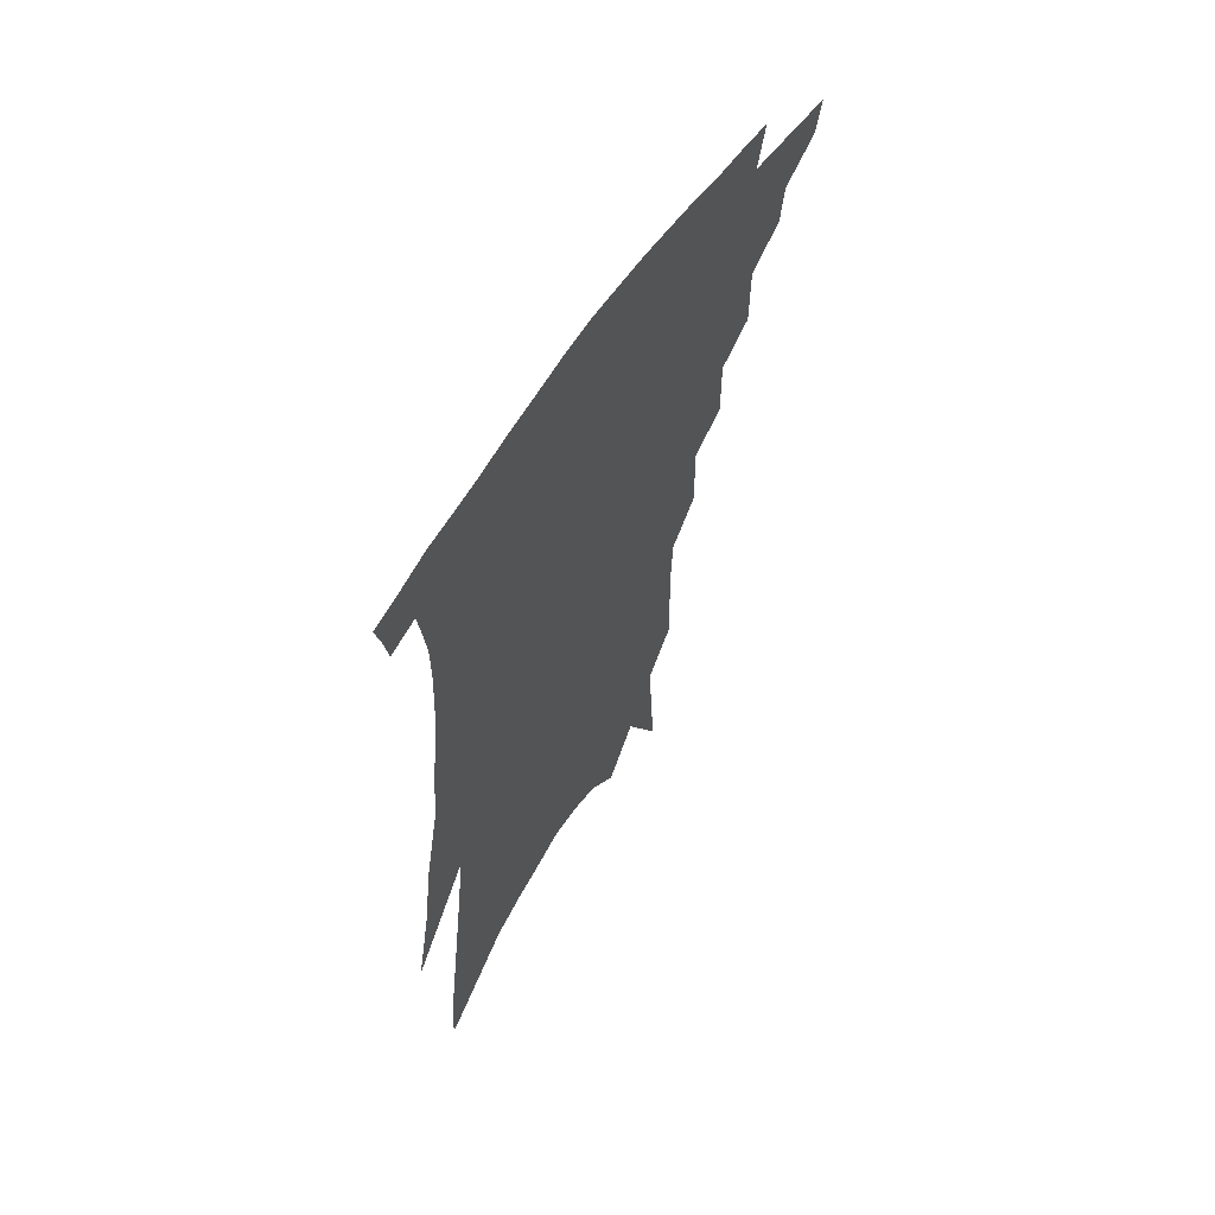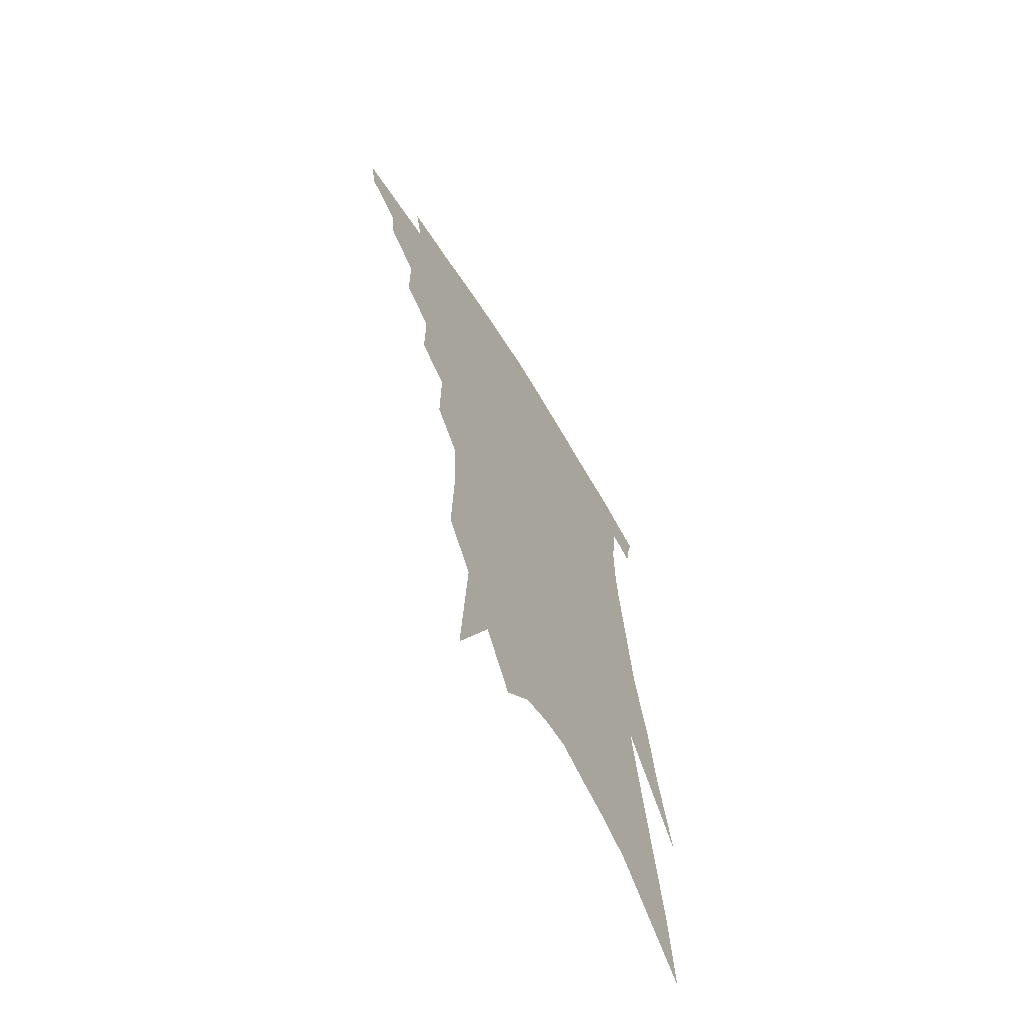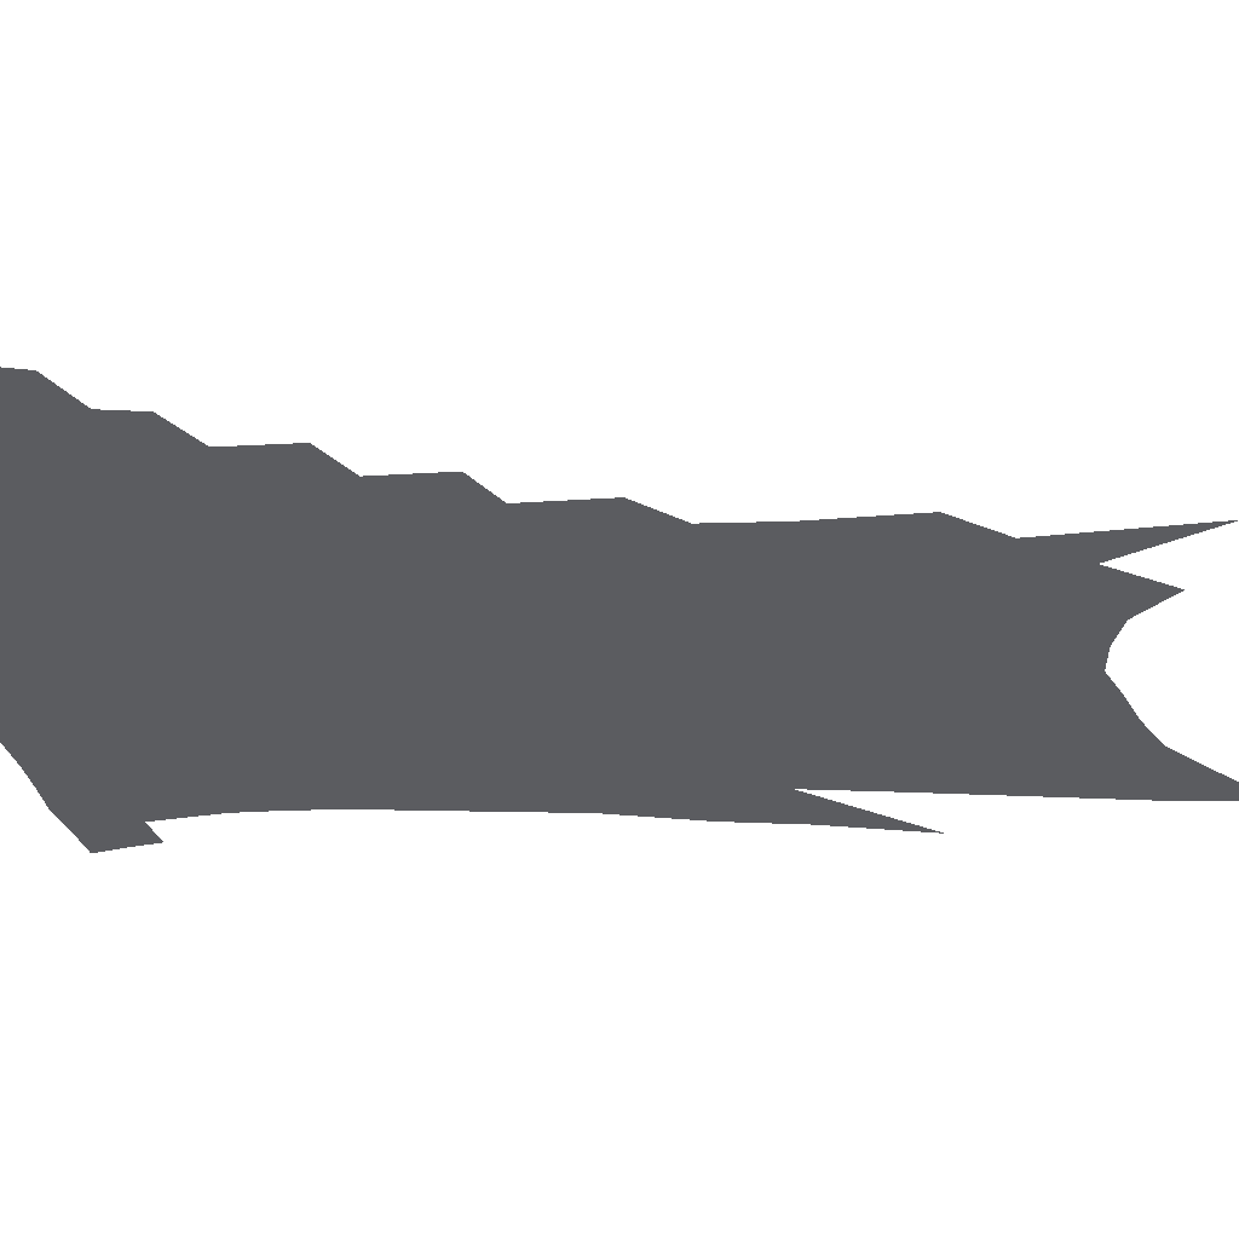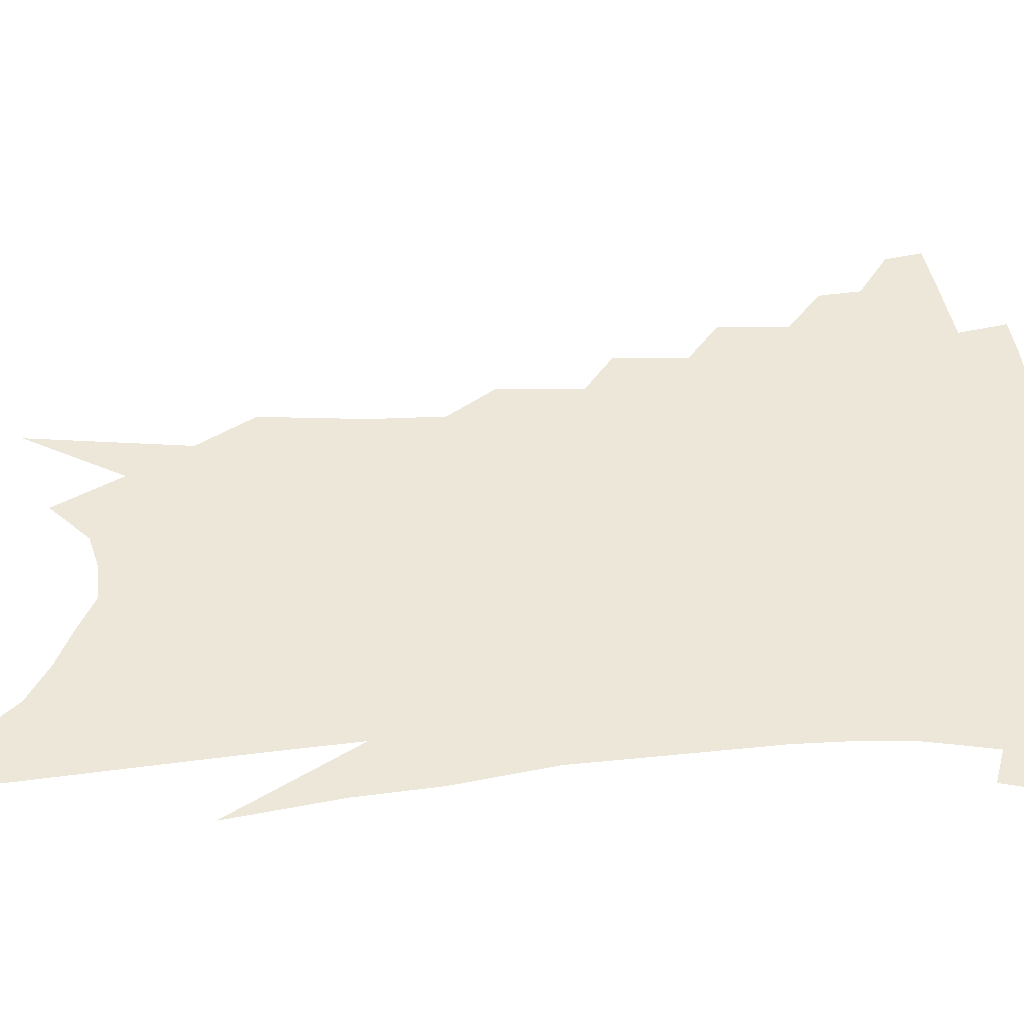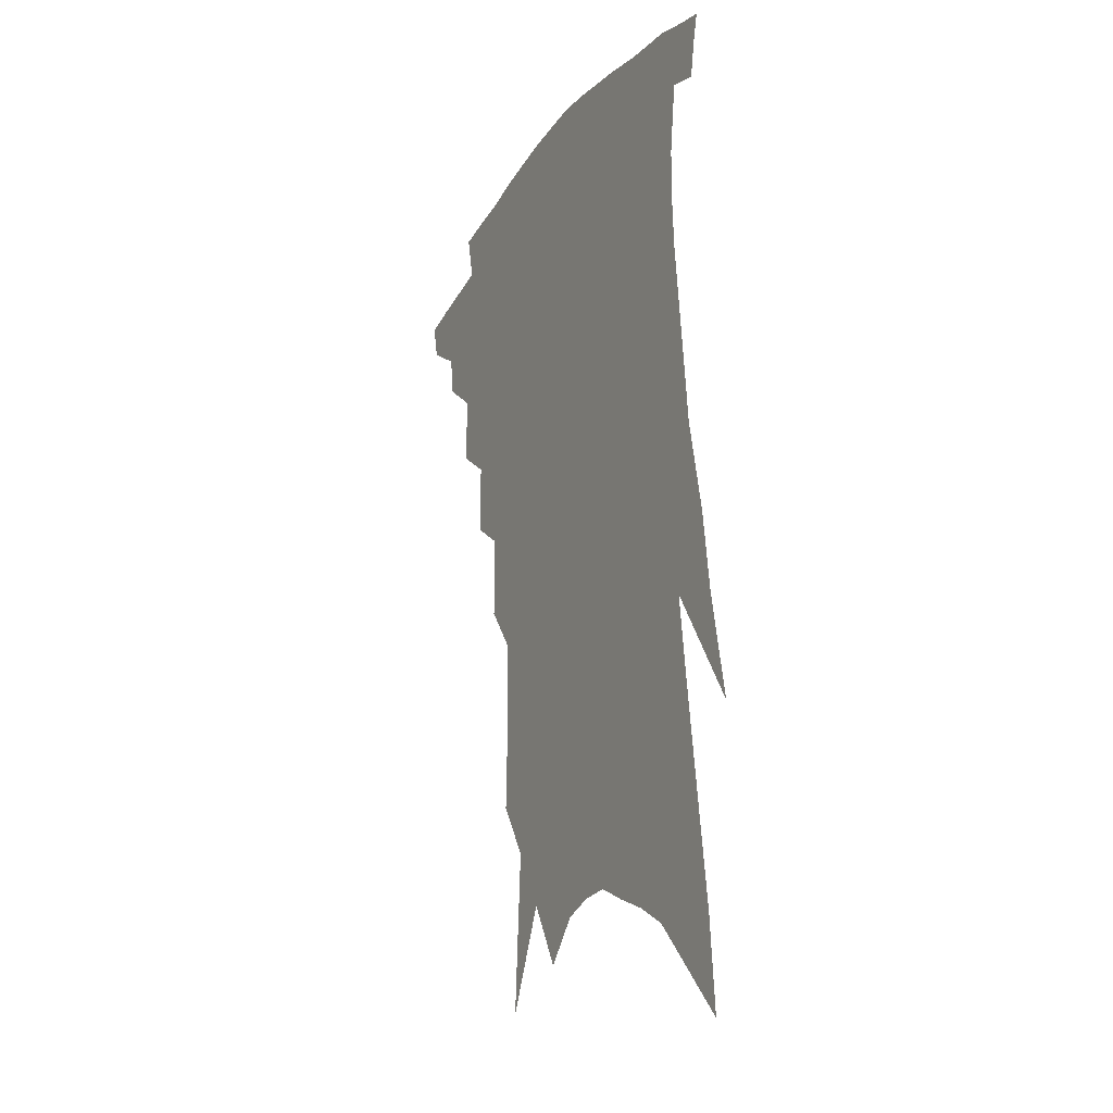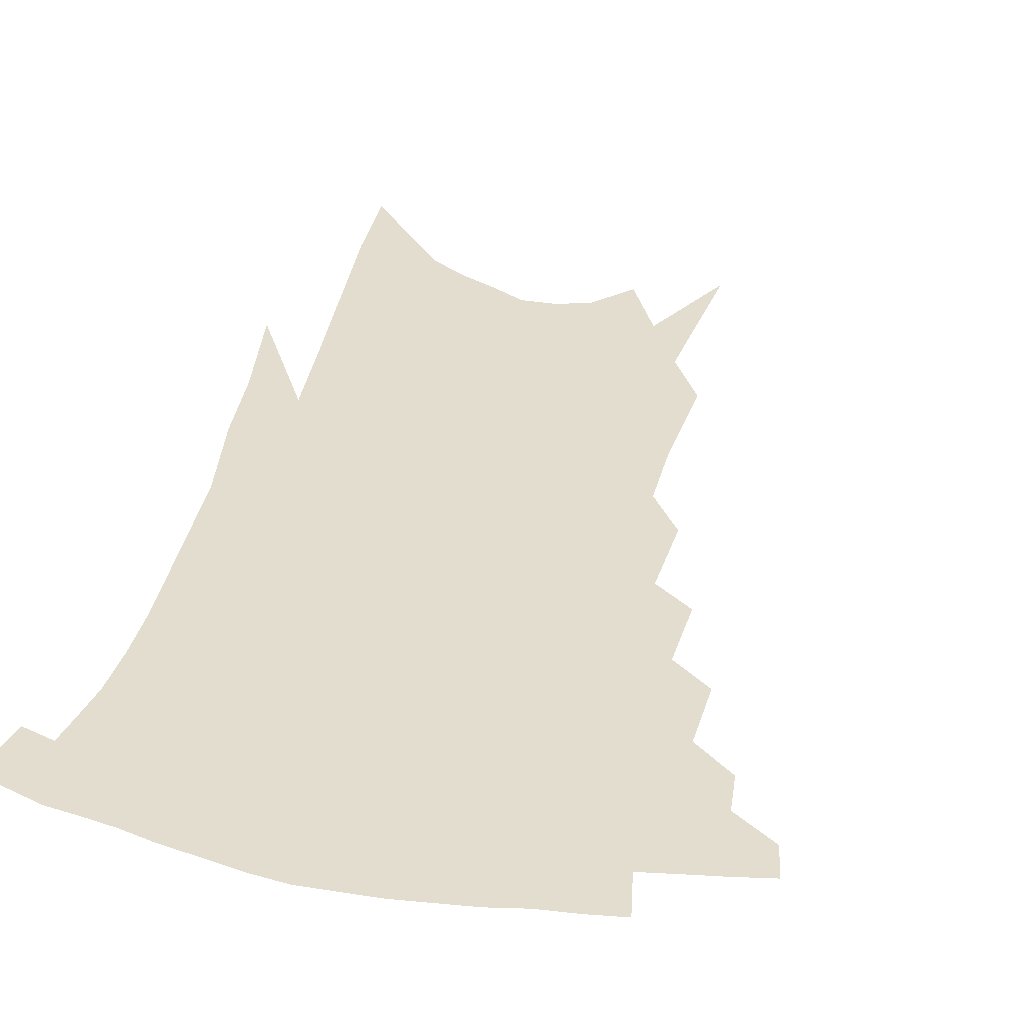
<metadata>
{"format":"obj","ext":"obj","renderer":"f3d","projection":"perspective","resolution":1024,"background":"white","views":[{"elev":63.0,"azim":123.5,"up":"+Y"},{"elev":-65.5,"azim":-58.6,"up":"+Y"},{"elev":-34.8,"azim":-85.7,"up":"+Z"},{"elev":50.2,"azim":89.7,"up":"+Z"},{"elev":-20.9,"azim":63.5,"up":"+Y"},{"elev":35.0,"azim":-163.6,"up":"+Z"}]}
</metadata>
<code>
v 490.1 330.2 0
v 487.5 341.3 0
v 505.4 308.7 0
v 503.6 321.5 0
v 501.3 332.8 0
v 498.5 344 0
v 518.3 277.6 0
v 518.2 299.1 0
v 516.6 312.7 0
v 514.6 324.3 0
v 512.2 335.3 0
v 509.9 346.4 0
v 530.7 246.3 0
v 530.8 268.6 0
v 529.5 285.1 0
v 529 303.6 0
v 527.4 315.8 0
v 525.4 326.7 0
v 523.3 337.6 0
v 520.8 348.8 0
v 517.5 363.6 0
v 542.6 212.2 0
v 542.9 237.9 0
v 541.3 254.7 0
v 542.2 278.4 0
v 540.8 292.3 0
v 539.5 305.5 0
v 537.9 317.8 0
v 536.1 329 0
v 534.2 339.7 0
v 531.8 350.9 0
v 528.6 365.7 0
v 553.1 143.5 0
v 554.1 175.8 0
v 553.2 198.1 0
v 553.6 224.9 0
v 553.4 247.5 0
v 553.3 267.8 0
v 552.8 284.3 0
v 551.8 297.4 0
v 550.1 308.4 0
v 548.6 319.6 0
v 546.9 330.5 0
v 545.2 341.8 0
v 542.7 354 0
v 540 367.2 0
v 560.9 77.32 0
v 564.1 126.5 0
v 564.7 159.7 0
v 564.8 188 0
v 564.4 212.6 0
v 563.3 231.4 0
v 563.4 254.7 0
v 563.3 272.8 0
v 562.7 287.3 0
v 561.8 299.3 0
v 561.1 311.5 0
v 559.7 322 0
v 557.9 332.5 0
v 556.5 343.5 0
v 554 355.8 0
v 551 370 0
v 575.3 108 0
v 575.1 138.7 0
v 575.8 175.3 0
v 574.8 197.7 0
v 574.1 219.6 0
v 573.5 240.5 0
v 573.1 258.9 0
v 573.3 278.1 0
v 572.2 288.5 0
v 571.9 301.8 0
v 571.3 313.3 0
v 570.5 323.8 0
v 570.3 334.4 0
v 567.5 345.4 0
v 565.5 356.7 0
v 562.2 371.8 0
v 586.9 87.77 0
v 586.6 122.9 0
v 585.9 152.3 0
v 585.4 180.1 0
v 584.6 205.9 0
v 583.7 225.9 0
v 583.3 247.9 0
v 582.8 263.5 0
v 582.6 280 0
v 582 291.3 0
v 582 304.4 0
v 581.2 314.5 0
v 580.5 324.4 0
v 580.1 335.5 0
v 578.2 346.6 0
v 576.6 357.4 0
v 573.2 373.6 0
v 597.9 100.1 0
v 596.9 129 0
v 595.8 158.4 0
v 594.8 183.5 0
v 593.9 206.7 0
v 593 228 0
v 592.4 247.3 0
v 592.1 266.7 0
v 591.8 280.5 0
v 591.6 292.9 0
v 591.6 305.8 0
v 590.9 315.3 0
v 590.7 325.8 0
v 590.5 336.4 0
v 588.8 347.8 0
v 587.2 359.4 0
v 584.4 374.5 0
v 608.4 103.5 0
v 606.9 133.2 0
v 605.6 159.2 0
v 604.2 187 0
v 603.2 210.7 0
v 602.2 230.7 0
v 601.7 251.8 0
v 601.2 266.7 0
v 601 279.8 0
v 601 294.3 0
v 601 306.2 0
v 601.1 316.9 0
v 600.7 326.8 0
v 600.4 337.1 0
v 599.3 348.4 0
v 598.2 360.2 0
v 595.6 375.3 0
v 618.8 104.3 0
v 616.9 135.3 0
v 615.3 160.7 0
v 613.6 189.1 0
v 612.4 210.8 0
v 611.4 231.9 0
v 610.7 251.6 0
v 610.3 266.4 0
v 610.2 281.9 0
v 610.2 295 0
v 610.4 305.7 0
v 610.8 317.6 0
v 611 327.8 0
v 610.5 338.1 0
v 609.9 348.8 0
v 609.9 359.6 0
v 607.3 374.4 0
v 630 99.07 0
v 627.3 132.8 0
v 625.1 160.8 0
v 623 189.8 0
v 621.6 211.4 0
v 620.6 231.2 0
v 619.7 250.2 0
v 619.5 264.9 0
v 619.3 280.2 0
v 619.4 293.3 0
v 619.8 305.5 0
v 620.3 316.9 0
v 621 328 0
v 621.6 337.8 0
v 621.5 347.8 0
v 622 357.7 0
v 619.2 372.6 0
v 641.2 94.51 0
v 638.1 128.3 0
v 635.2 158.9 0
v 632.8 186.5 0
v 631.2 208.8 0
v 630.2 227.8 0
v 629.5 245.5 0
v 628.8 262.6 0
v 628.3 279.7 0
v 628.5 292 0
v 629 306.1 0
v 629.8 317.2 0
v 630.6 327.6 0
v 631.4 337.4 0
v 632.3 347.2 0
v 632.2 357.3 0
v 630.6 371 0
v 653 87.93 0
v 650 119.1 0
v 646.1 152.4 0
v 643.3 180 0
v 641.5 202.9 0
v 640.3 222.5 0
v 639.3 240.8 0
v 638.5 258.5 0
v 637.4 277.4 0
v 637.4 291.8 0
v 637.9 303.9 0
v 638.9 316.8 0
v 640 327 0
v 641.2 336.9 0
v 642.4 346.5 0
v 642.4 356.7 0
v 641.9 368.6 0
v 666.7 73.35 0
v 663.5 104.6 0
v 658.7 140 0
v 655.9 167.1 0
v 653.1 192.5 0
v 651.3 214.1 0
v 649.5 234.9 0
v 648.2 254.3 0
v 647.1 272.5 0
v 646.6 288.6 0
v 646.5 304.6 0
v 647.9 315 0
v 649.1 326.2 0
v 650.4 335.9 0
v 652 345.7 0
v 652.1 356.6 0
v 652.5 367.2 0
v 681.2 58.12 0
v 678.7 86.3 0
v 674 120.5 0
v 669.7 151.5 0
v 666.2 179 0
v 663.4 203.2 0
v 660.8 225.8 0
v 659.7 244.5 0
v 657.8 264.5 0
v 656.4 283 0
v 655.6 300.1 0
v 656.9 311.8 0
v 657.9 325 0
v 659.4 335.1 0
v 660.8 344.8 0
v 661.9 355.2 0
v 662.5 366.1 0
v 690.5 141.1 0
v 683.7 174.5 0
v 680.3 199.2 0
v 673.9 229.3 0
v 671.9 249.1 0
v 669.8 268.8 0
v 667.7 288.3 0
v 666.8 305.3 0
v 666.9 321.3 0
v 668.3 332.9 0
v 669.7 343.4 0
v 672.2 352.9 0
v 674.7 362.6 0
v 680 340.5 0
v 681.9 350.8 0
v 684.1 360.3 0
f 4 5 1
f 1 5 2
f 5 6 2
f 8 9 3
f 3 9 4
f 9 10 4
f 4 10 5
f 10 11 5
f 5 11 6
f 11 12 6
f 14 15 7
f 7 15 8
f 15 16 8
f 8 16 9
f 16 17 9
f 9 17 10
f 17 18 10
f 10 18 11
f 18 19 11
f 11 19 12
f 19 20 12
f 23 24 13
f 13 24 14
f 24 25 14
f 14 25 15
f 25 26 15
f 15 26 16
f 26 27 16
f 16 27 17
f 27 28 17
f 17 28 18
f 28 29 18
f 18 29 19
f 29 30 19
f 19 30 20
f 30 31 20
f 20 31 21
f 31 32 21
f 35 36 22
f 22 36 23
f 36 37 23
f 23 37 24
f 37 38 24
f 24 38 25
f 38 39 25
f 25 39 26
f 39 40 26
f 26 40 27
f 40 41 27
f 27 41 28
f 41 42 28
f 28 42 29
f 42 43 29
f 29 43 30
f 43 44 30
f 30 44 31
f 44 45 31
f 31 45 32
f 45 46 32
f 48 49 33
f 33 49 34
f 49 50 34
f 34 50 35
f 50 51 35
f 35 51 36
f 51 52 36
f 36 52 37
f 52 53 37
f 37 53 38
f 53 54 38
f 38 54 39
f 54 55 39
f 39 55 40
f 55 56 40
f 40 56 41
f 56 57 41
f 41 57 42
f 57 58 42
f 42 58 43
f 58 59 43
f 43 59 44
f 59 60 44
f 44 60 45
f 60 61 45
f 45 61 46
f 61 62 46
f 47 63 48
f 63 64 48
f 48 64 49
f 64 65 49
f 49 65 50
f 65 66 50
f 50 66 51
f 66 67 51
f 51 67 52
f 67 68 52
f 52 68 53
f 68 69 53
f 53 69 54
f 69 70 54
f 54 70 55
f 70 71 55
f 55 71 56
f 71 72 56
f 56 72 57
f 72 73 57
f 57 73 58
f 73 74 58
f 58 74 59
f 74 75 59
f 59 75 60
f 75 76 60
f 60 76 61
f 76 77 61
f 61 77 62
f 77 78 62
f 79 80 63
f 63 80 64
f 80 81 64
f 64 81 65
f 81 82 65
f 65 82 66
f 82 83 66
f 66 83 67
f 83 84 67
f 67 84 68
f 84 85 68
f 68 85 69
f 85 86 69
f 69 86 70
f 86 87 70
f 70 87 71
f 87 88 71
f 71 88 72
f 88 89 72
f 72 89 73
f 89 90 73
f 73 90 74
f 90 91 74
f 74 91 75
f 91 92 75
f 75 92 76
f 92 93 76
f 76 93 77
f 93 94 77
f 77 94 78
f 94 95 78
f 79 96 80
f 96 97 80
f 80 97 81
f 97 98 81
f 81 98 82
f 98 99 82
f 82 99 83
f 99 100 83
f 83 100 84
f 100 101 84
f 84 101 85
f 101 102 85
f 85 102 86
f 102 103 86
f 86 103 87
f 103 104 87
f 87 104 88
f 104 105 88
f 88 105 89
f 105 106 89
f 89 106 90
f 106 107 90
f 90 107 91
f 107 108 91
f 91 108 92
f 108 109 92
f 92 109 93
f 109 110 93
f 93 110 94
f 110 111 94
f 94 111 95
f 111 112 95
f 96 113 97
f 113 114 97
f 97 114 98
f 114 115 98
f 98 115 99
f 115 116 99
f 99 116 100
f 116 117 100
f 100 117 101
f 117 118 101
f 101 118 102
f 118 119 102
f 102 119 103
f 119 120 103
f 103 120 104
f 120 121 104
f 104 121 105
f 121 122 105
f 105 122 106
f 122 123 106
f 106 123 107
f 123 124 107
f 107 124 108
f 124 125 108
f 108 125 109
f 125 126 109
f 109 126 110
f 126 127 110
f 110 127 111
f 127 128 111
f 111 128 112
f 128 129 112
f 113 130 114
f 130 131 114
f 114 131 115
f 131 132 115
f 115 132 116
f 132 133 116
f 116 133 117
f 133 134 117
f 117 134 118
f 134 135 118
f 118 135 119
f 135 136 119
f 119 136 120
f 136 137 120
f 120 137 121
f 137 138 121
f 121 138 122
f 138 139 122
f 122 139 123
f 139 140 123
f 123 140 124
f 140 141 124
f 124 141 125
f 141 142 125
f 125 142 126
f 142 143 126
f 126 143 127
f 143 144 127
f 127 144 128
f 144 145 128
f 128 145 129
f 145 146 129
f 130 147 131
f 147 148 131
f 131 148 132
f 148 149 132
f 132 149 133
f 149 150 133
f 133 150 134
f 150 151 134
f 134 151 135
f 151 152 135
f 135 152 136
f 152 153 136
f 136 153 137
f 153 154 137
f 137 154 138
f 154 155 138
f 138 155 139
f 155 156 139
f 139 156 140
f 156 157 140
f 140 157 141
f 157 158 141
f 141 158 142
f 158 159 142
f 142 159 143
f 159 160 143
f 143 160 144
f 160 161 144
f 144 161 145
f 161 162 145
f 145 162 146
f 162 163 146
f 147 164 148
f 164 165 148
f 148 165 149
f 165 166 149
f 149 166 150
f 166 167 150
f 150 167 151
f 167 168 151
f 151 168 152
f 168 169 152
f 152 169 153
f 169 170 153
f 153 170 154
f 170 171 154
f 154 171 155
f 171 172 155
f 155 172 156
f 172 173 156
f 156 173 157
f 173 174 157
f 157 174 158
f 174 175 158
f 158 175 159
f 175 176 159
f 159 176 160
f 176 177 160
f 160 177 161
f 177 178 161
f 161 178 162
f 178 179 162
f 162 179 163
f 179 180 163
f 164 181 165
f 181 182 165
f 165 182 166
f 182 183 166
f 166 183 167
f 183 184 167
f 167 184 168
f 184 185 168
f 168 185 169
f 185 186 169
f 169 186 170
f 186 187 170
f 170 187 171
f 187 188 171
f 171 188 172
f 188 189 172
f 172 189 173
f 189 190 173
f 173 190 174
f 190 191 174
f 174 191 175
f 191 192 175
f 175 192 176
f 192 193 176
f 176 193 177
f 193 194 177
f 177 194 178
f 194 195 178
f 178 195 179
f 195 196 179
f 179 196 180
f 196 197 180
f 181 198 182
f 198 199 182
f 182 199 183
f 199 200 183
f 183 200 184
f 200 201 184
f 184 201 185
f 201 202 185
f 185 202 186
f 202 203 186
f 186 203 187
f 203 204 187
f 187 204 188
f 204 205 188
f 188 205 189
f 205 206 189
f 189 206 190
f 206 207 190
f 190 207 191
f 207 208 191
f 191 208 192
f 208 209 192
f 192 209 193
f 209 210 193
f 193 210 194
f 210 211 194
f 194 211 195
f 211 212 195
f 195 212 196
f 212 213 196
f 196 213 197
f 213 214 197
f 198 215 199
f 215 216 199
f 199 216 200
f 216 217 200
f 200 217 201
f 217 218 201
f 201 218 202
f 218 219 202
f 202 219 203
f 219 220 203
f 203 220 204
f 220 221 204
f 204 221 205
f 221 222 205
f 205 222 206
f 222 223 206
f 206 223 207
f 223 224 207
f 207 224 208
f 224 225 208
f 208 225 209
f 225 226 209
f 209 226 210
f 226 227 210
f 210 227 211
f 227 228 211
f 211 228 212
f 228 229 212
f 212 229 213
f 229 230 213
f 213 230 214
f 230 231 214
f 219 232 220
f 232 233 220
f 220 233 221
f 233 234 221
f 221 234 222
f 234 235 222
f 222 235 223
f 235 236 223
f 223 236 224
f 236 237 224
f 224 237 225
f 237 238 225
f 225 238 226
f 238 239 226
f 226 239 227
f 239 240 227
f 227 240 228
f 240 241 228
f 228 241 229
f 241 242 229
f 229 242 230
f 242 243 230
f 230 243 231
f 243 244 231
f 242 245 243
f 245 246 243
f 243 246 244
f 246 247 244

</code>
